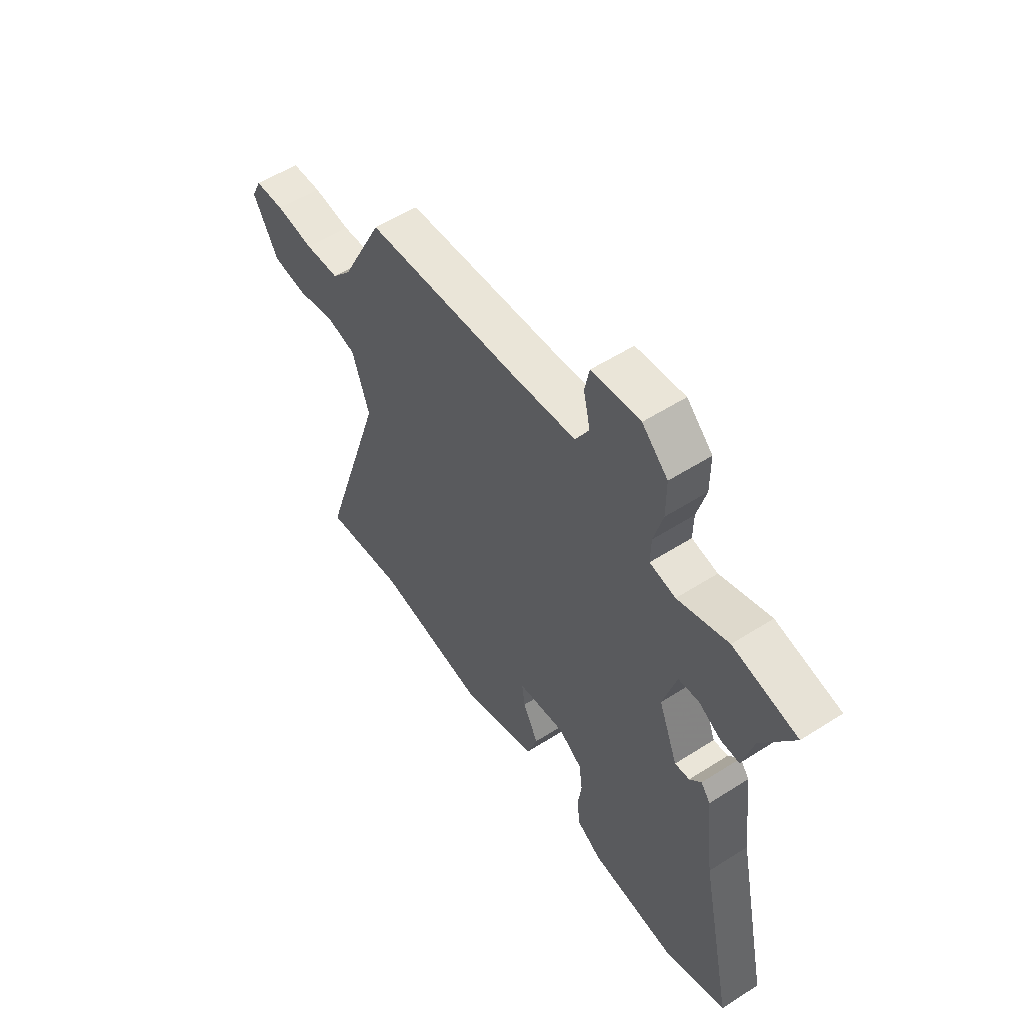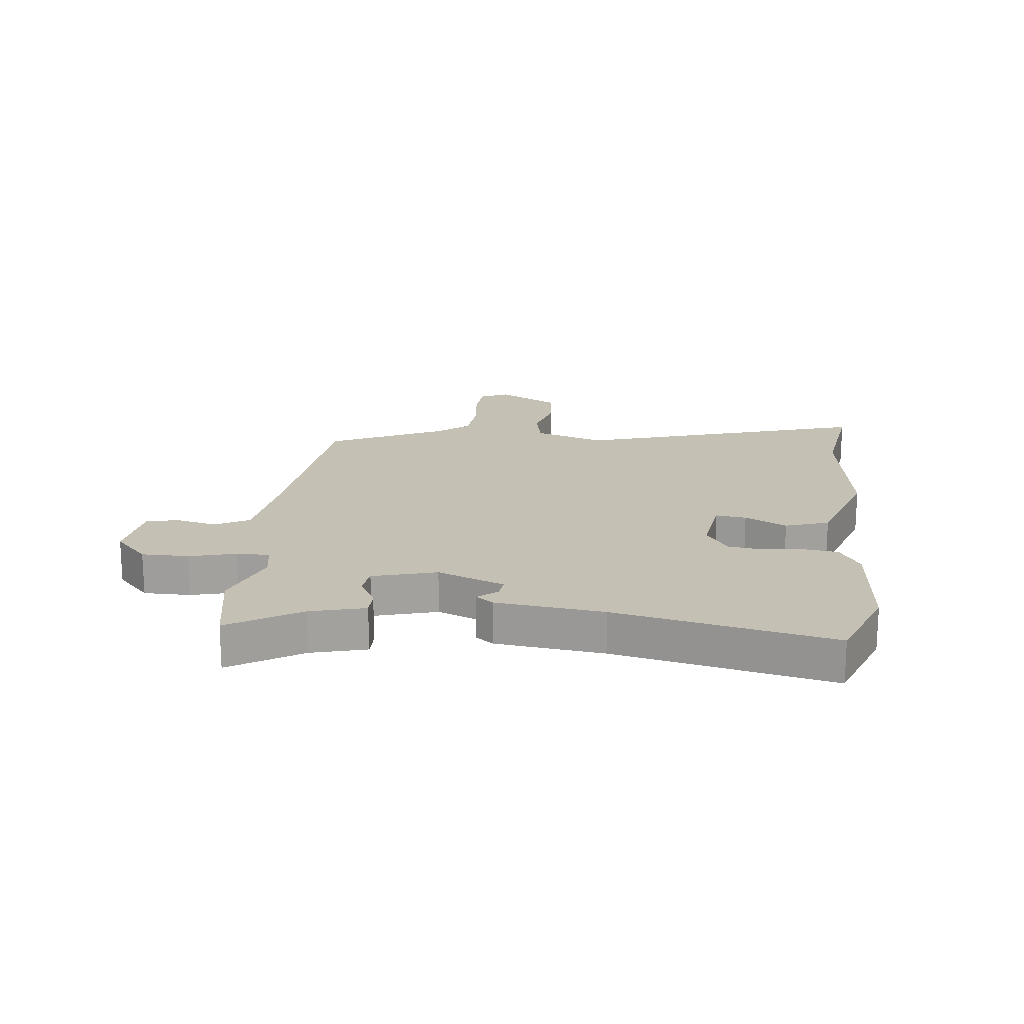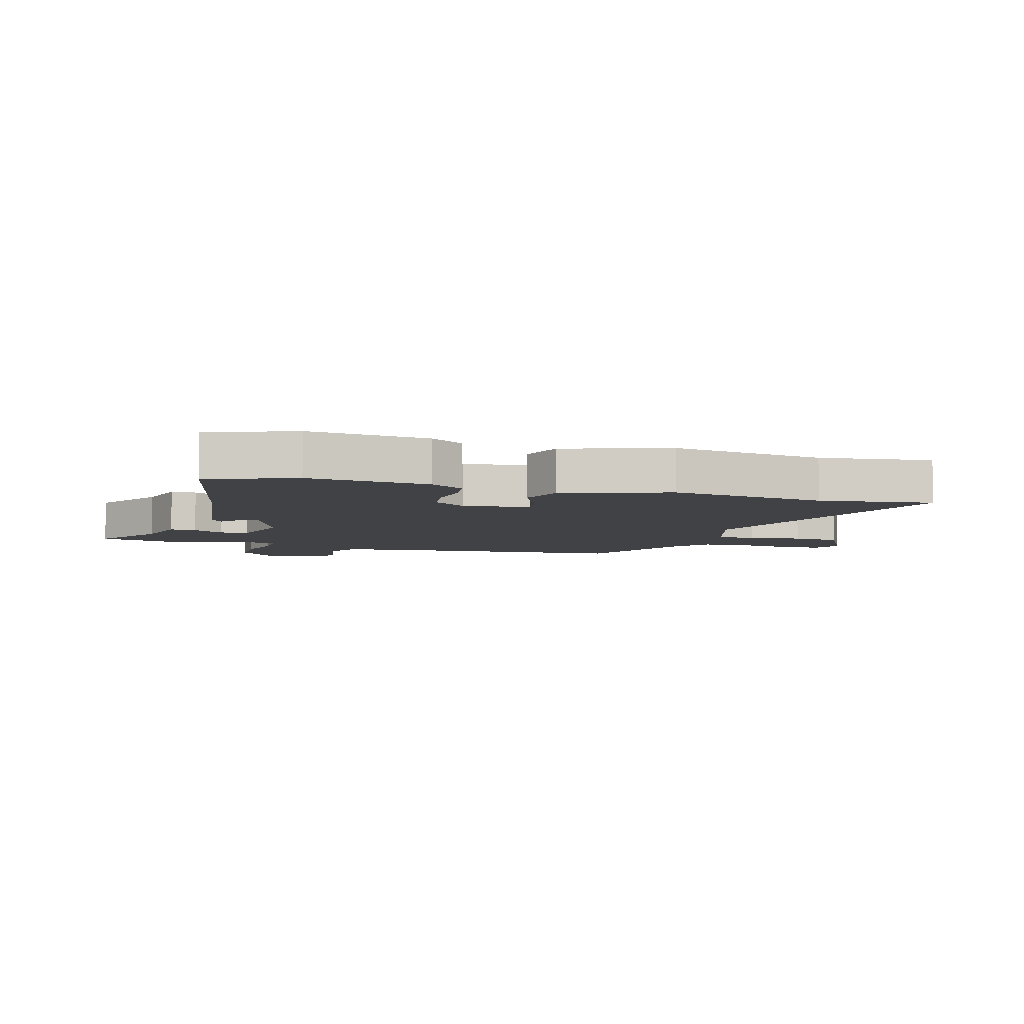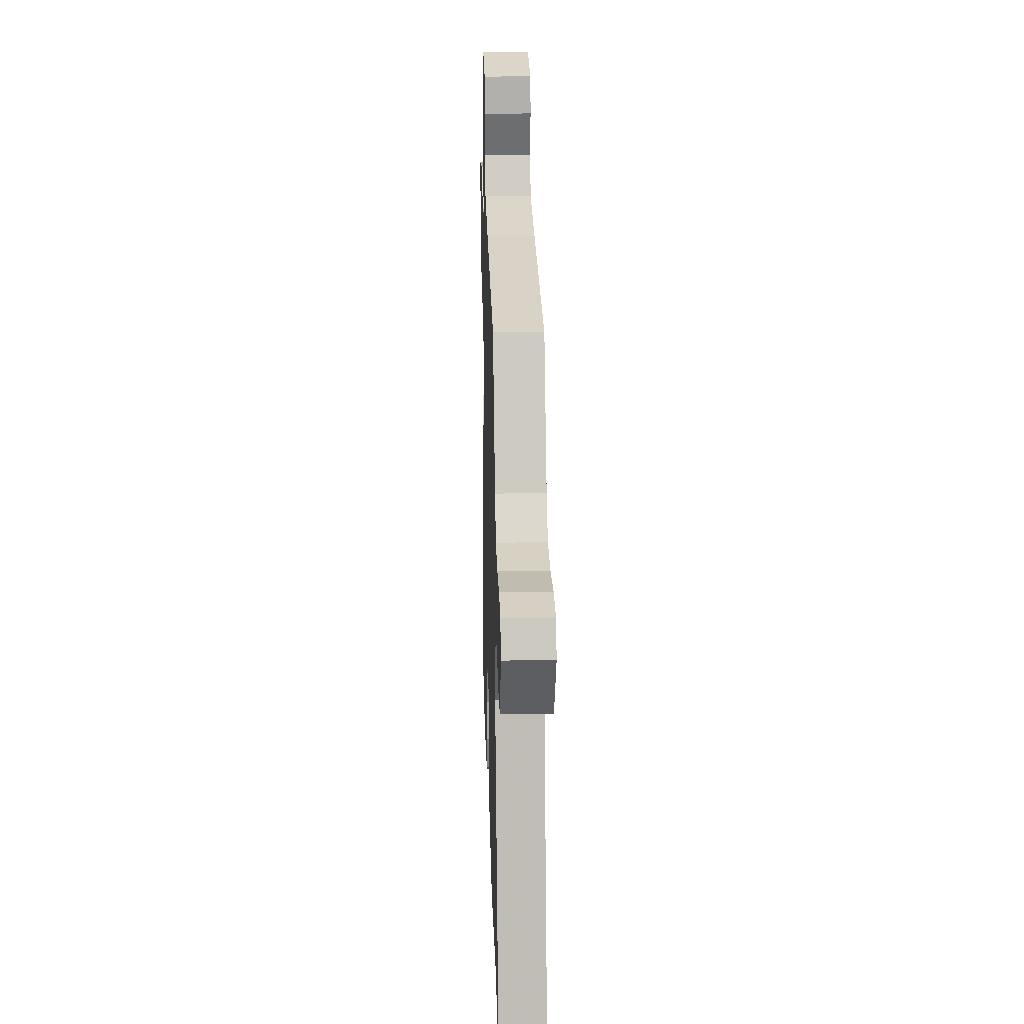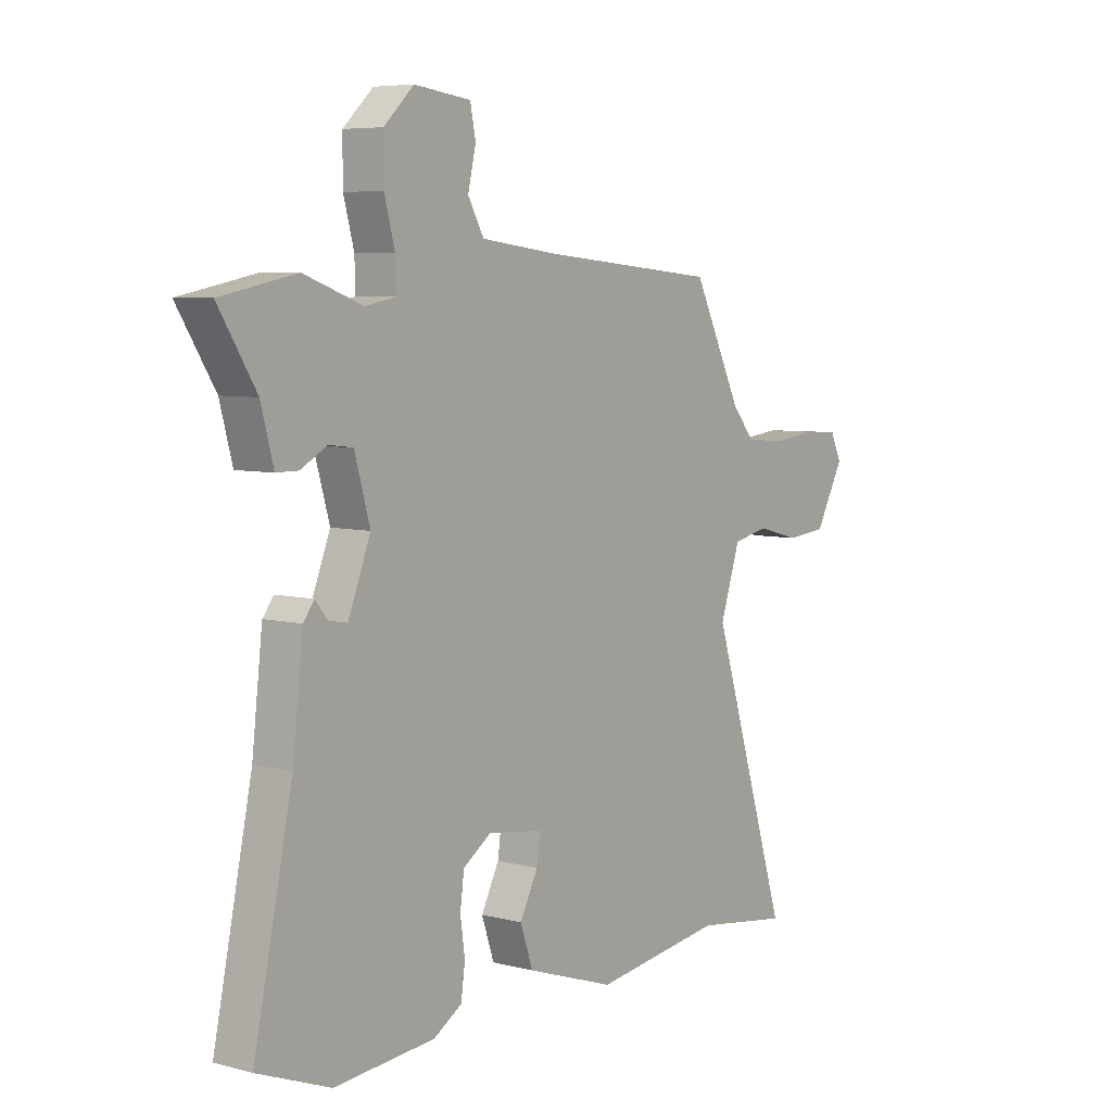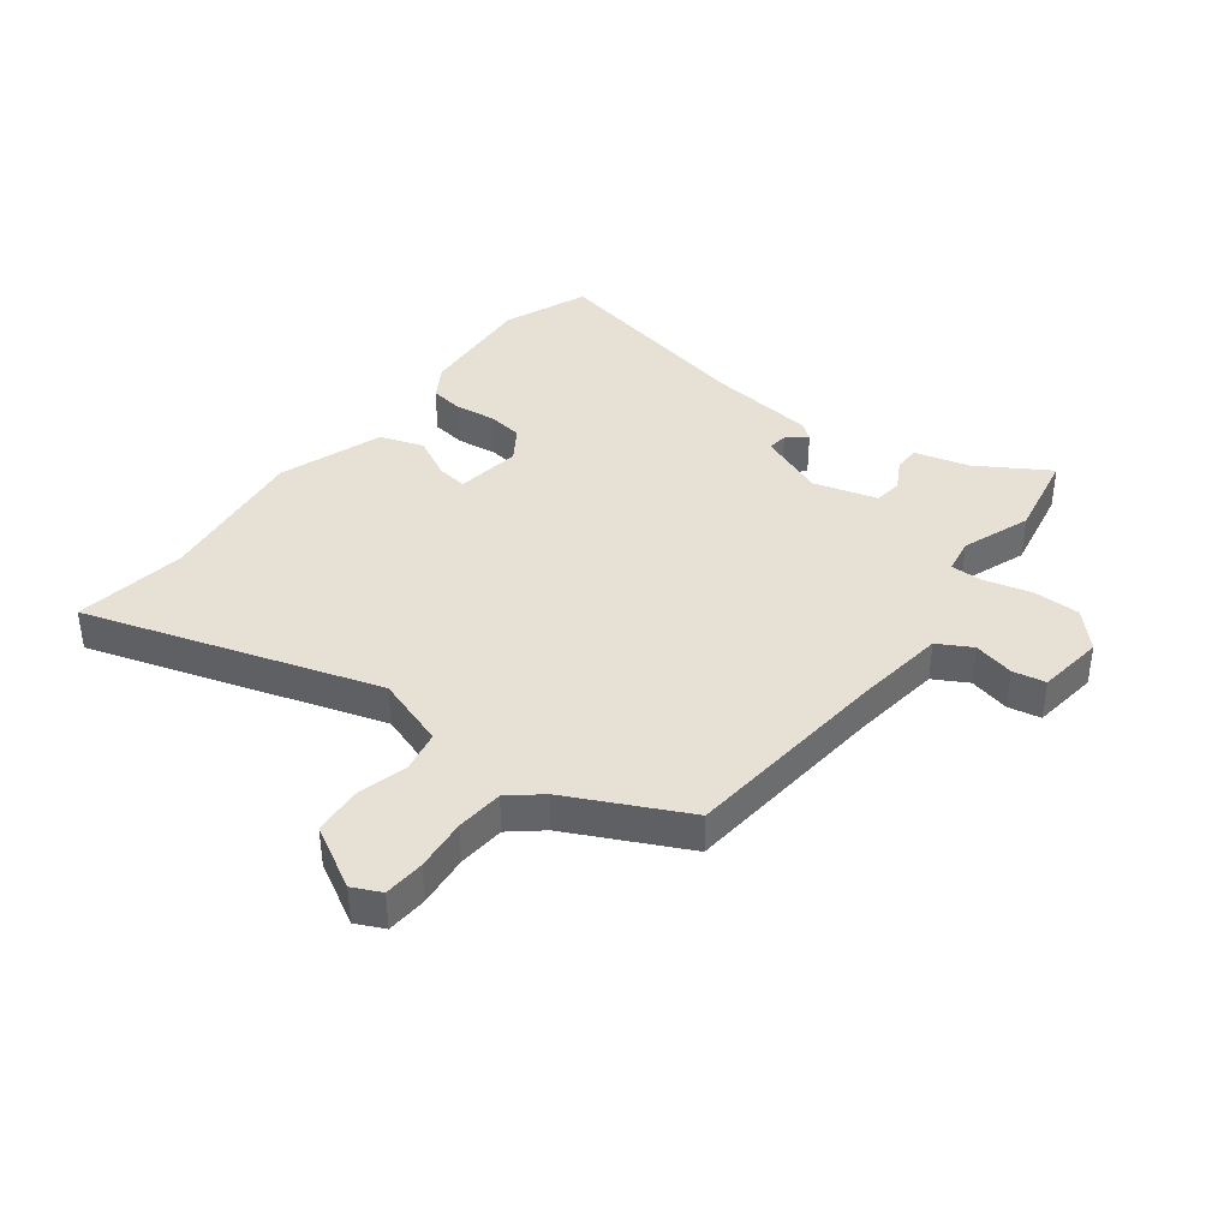
<metadata>
{"format":"obj","ext":"obj","renderer":"f3d","projection":"perspective","resolution":1024,"background":"white","views":[{"elev":55.4,"azim":56.1,"up":"+Z"},{"elev":18.3,"azim":96.6,"up":"+Y"},{"elev":-6.4,"azim":163.3,"up":"+Y"},{"elev":22.8,"azim":-91.7,"up":"+Z"},{"elev":6.2,"azim":127.6,"up":"+Z"},{"elev":39.0,"azim":-52.3,"up":"+Y"}]}
</metadata>
<code>
v 0.461 0.07 0.508
v 0.611 0.07 0.478
v 0.536 0.07 0.358
v 0.511 0.07 0.265
v 0.467 0.07 0.265
v 0.415 0.07 0.294
v 0.367 0.07 0.288
v 0.336 0.07 0.18
v 0.381 0.07 0.066
v 0.415 0.07 0.07
v 0.442 0.07 0.103
v 0.464 0.07 0.074
v 0.485 0.07 -0.109
v 0.562 0.07 -0.476
v 0.417 0.07 -0.532
v 0.216 0.07 -0.515
v 0.159 0.07 -0.48
v 0.151 0.07 -0.421
v 0.16 0.07 -0.354
v 0.152 0.07 -0.293
v 0.096 0.07 -0.255
v -0.015 0.07 -0.27
v -0.008 0.07 -0.322
v 0.028 0.07 -0.393
v 0.003 0.07 -0.467
v -0.175 0.07 -0.527
v -0.436 0.07 -0.491
v -0.627 0.07 -0.518
v -0.47 0.07 -0.024
v -0.51 0.07 0.097
v -0.581 0.07 0.112
v -0.667 0.07 0.09
v -0.748 0.07 0.098
v -0.806 0.07 0.204
v -0.783 0.07 0.252
v -0.714 0.07 0.256
v -0.626 0.07 0.246
v -0.546 0.07 0.252
v -0.501 0.07 0.305
v -0.403 0.07 0.502
v -0.049 0.07 0.534
v 0.106 0.07 0.553
v 0.138 0.07 0.61
v 0.122 0.07 0.679
v 0.133 0.07 0.734
v 0.246 0.07 0.748
v 0.306 0.07 0.691
v 0.306 0.07 0.611
v 0.285 0.07 0.533
v 0.284 0.07 0.477
v 0.344 0.07 0.466
v 0.461 0 0.508
v 0.611 0 0.478
v 0.536 0 0.358
v 0.511 0 0.265
v 0.467 0 0.265
v 0.415 0 0.294
v 0.367 0 0.288
v 0.336 0 0.18
v 0.381 0 0.066
v 0.415 0 0.07
v 0.442 0 0.103
v 0.464 0 0.074
v 0.485 0 -0.109
v 0.562 0 -0.476
v 0.417 0 -0.532
v 0.216 0 -0.515
v 0.159 0 -0.48
v 0.151 0 -0.421
v 0.16 0 -0.354
v 0.152 0 -0.293
v 0.096 0 -0.255
v -0.015 0 -0.27
v -0.008 0 -0.322
v 0.028 0 -0.393
v 0.003 0 -0.467
v -0.175 0 -0.527
v -0.436 0 -0.491
v -0.627 0 -0.518
v -0.47 0 -0.024
v -0.51 0 0.097
v -0.581 0 0.112
v -0.667 0 0.09
v -0.748 0 0.098
v -0.806 0 0.204
v -0.783 0 0.252
v -0.714 0 0.256
v -0.626 0 0.246
v -0.546 0 0.252
v -0.501 0 0.305
v -0.403 0 0.502
v -0.049 0 0.534
v 0.106 0 0.553
v 0.138 0 0.61
v 0.122 0 0.679
v 0.133 0 0.734
v 0.246 0 0.748
v 0.306 0 0.691
v 0.306 0 0.611
v 0.285 0 0.533
v 0.284 0 0.477
v 0.344 0 0.466
f 46 47 48 49
f 46 49 50
f 43 44 45 46
f 42 43 46 50
f 41 42 50
f 39 40 41 50
f 38 39 50 51
f 34 35 36 37
f 34 37 38
f 31 32 33 34
f 30 31 34 38
f 29 30 38 51
f 27 28 29 51
f 23 24 25 26
f 22 23 26 27
f 16 17 18 19
f 16 19 20
f 13 14 15 16
f 13 16 20
f 10 11 12 13
f 9 10 13 20
f 8 9 20 21
f 3 4 5 6
f 3 6 7
f 2 3 7
f 1 2 7
f 22 27 51 1
f 7 8 21 22
f 1 7 22
f 100 99 98 97
f 101 100 97
f 97 96 95 94
f 101 97 94 93
f 101 93 92
f 101 92 91 90
f 102 101 90 89
f 88 87 86 85
f 89 88 85
f 85 84 83 82
f 89 85 82 81
f 102 89 81 80
f 102 80 79 78
f 77 76 75 74
f 78 77 74 73
f 70 69 68 67
f 71 70 67
f 67 66 65 64
f 71 67 64
f 64 63 62 61
f 71 64 61 60
f 72 71 60 59
f 57 56 55 54
f 58 57 54
f 58 54 53
f 58 53 52
f 52 102 78 73
f 73 72 59 58
f 73 58 52
f 1 52 53 2
f 2 53 54 3
f 3 54 55 4
f 4 55 56 5
f 5 56 57 6
f 6 57 58 7
f 7 58 59 8
f 8 59 60 9
f 9 60 61 10
f 10 61 62 11
f 11 62 63 12
f 12 63 64 13
f 13 64 65 14
f 14 65 66 15
f 15 66 67 16
f 16 67 68 17
f 17 68 69 18
f 18 69 70 19
f 19 70 71 20
f 20 71 72 21
f 21 72 73 22
f 22 73 74 23
f 23 74 75 24
f 24 75 76 25
f 25 76 77 26
f 26 77 78 27
f 27 78 79 28
f 28 79 80 29
f 29 80 81 30
f 30 81 82 31
f 31 82 83 32
f 32 83 84 33
f 33 84 85 34
f 34 85 86 35
f 35 86 87 36
f 36 87 88 37
f 37 88 89 38
f 38 89 90 39
f 39 90 91 40
f 40 91 92 41
f 41 92 93 42
f 42 93 94 43
f 43 94 95 44
f 44 95 96 45
f 45 96 97 46
f 46 97 98 47
f 47 98 99 48
f 48 99 100 49
f 49 100 101 50
f 50 101 102 51
f 51 102 52 1

</code>
